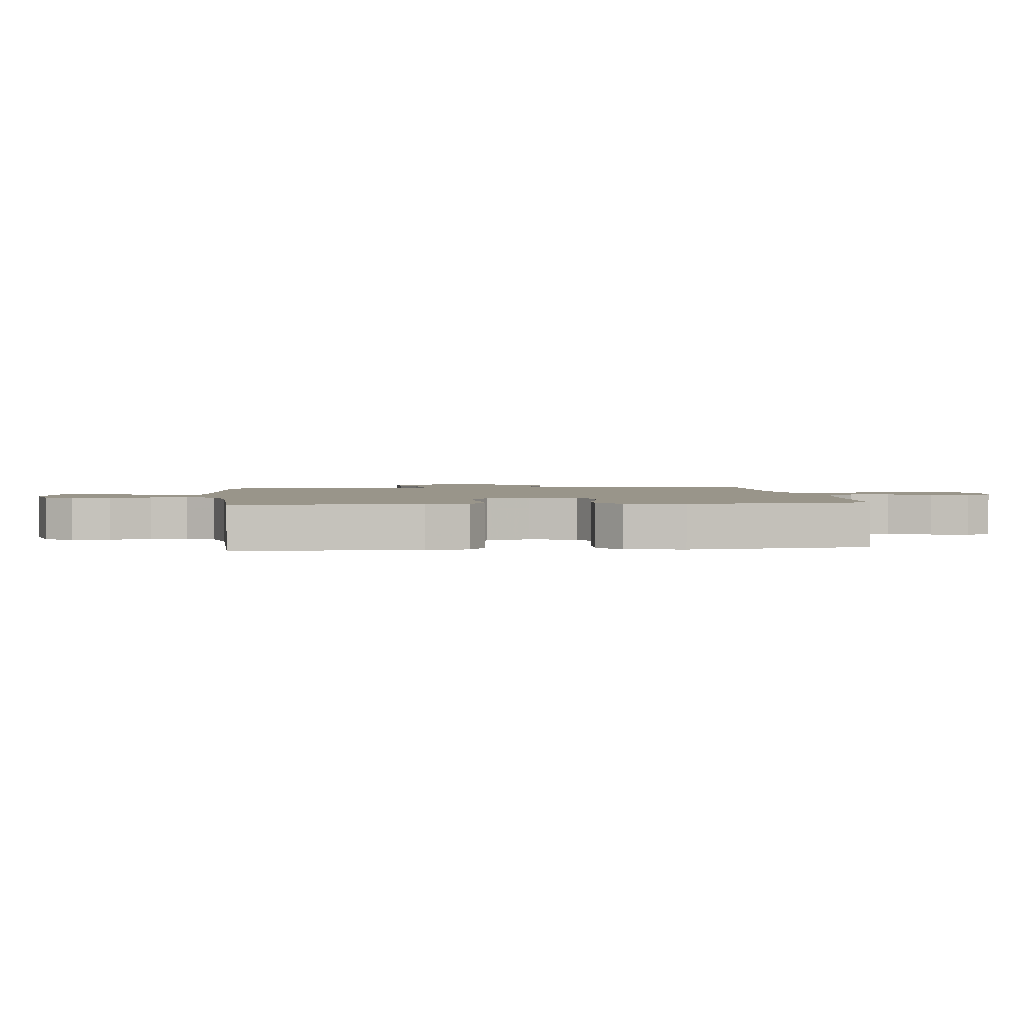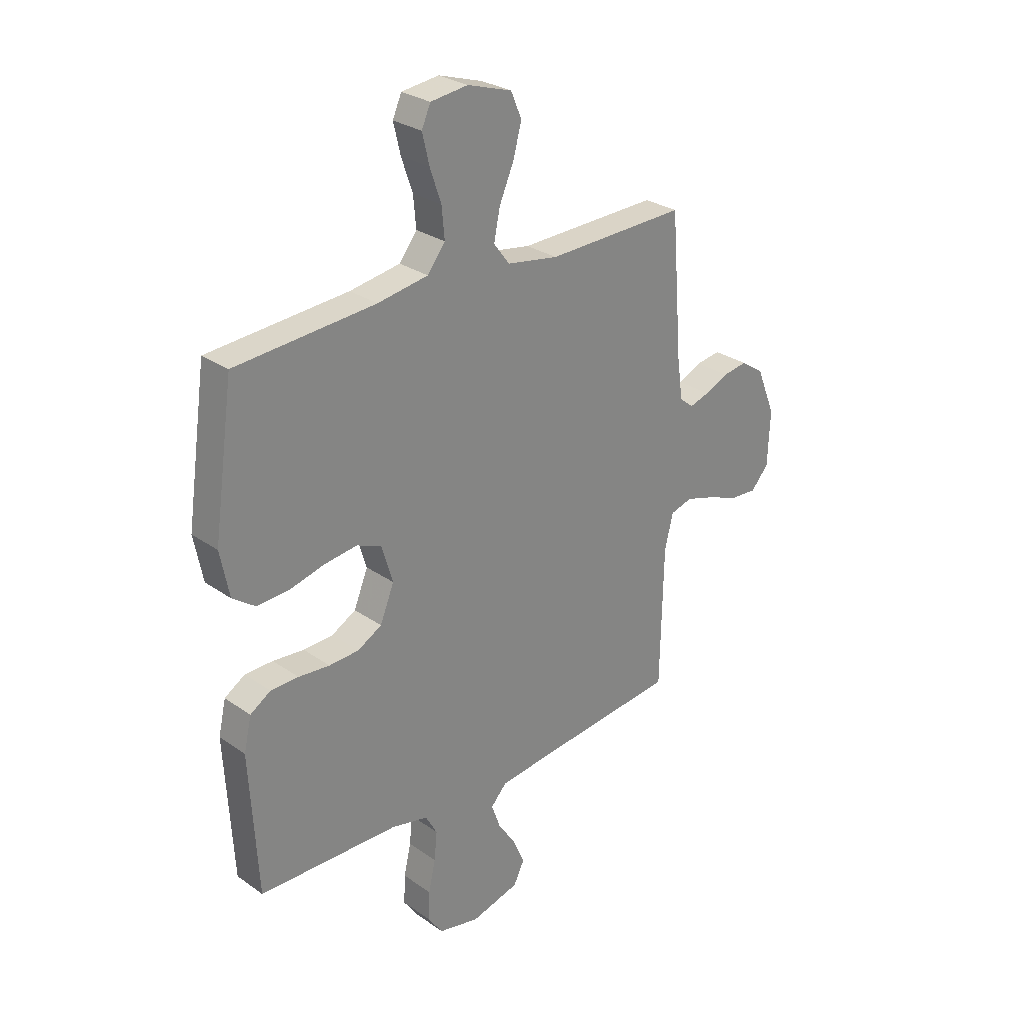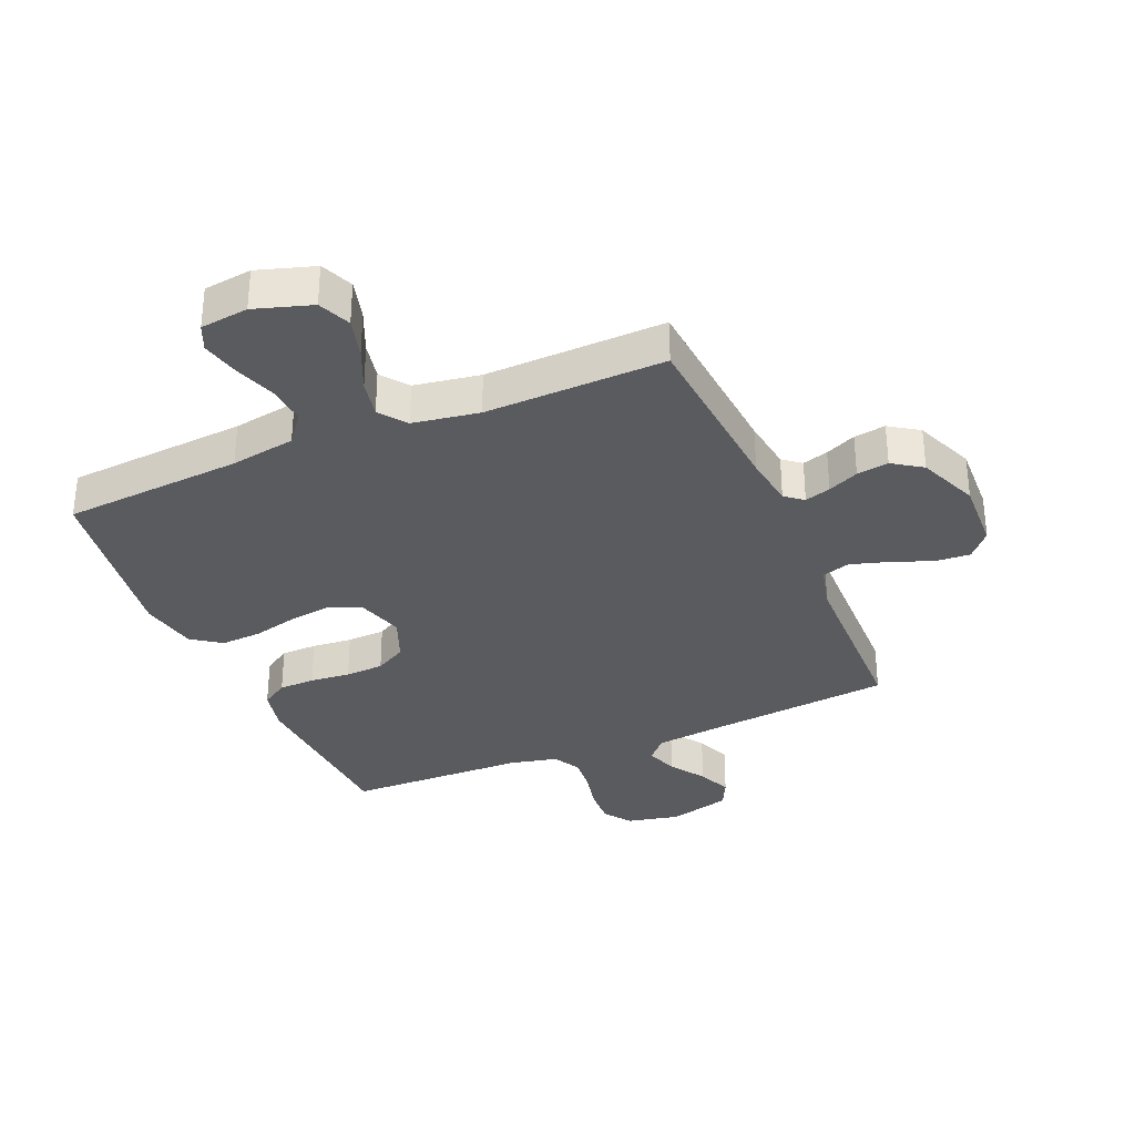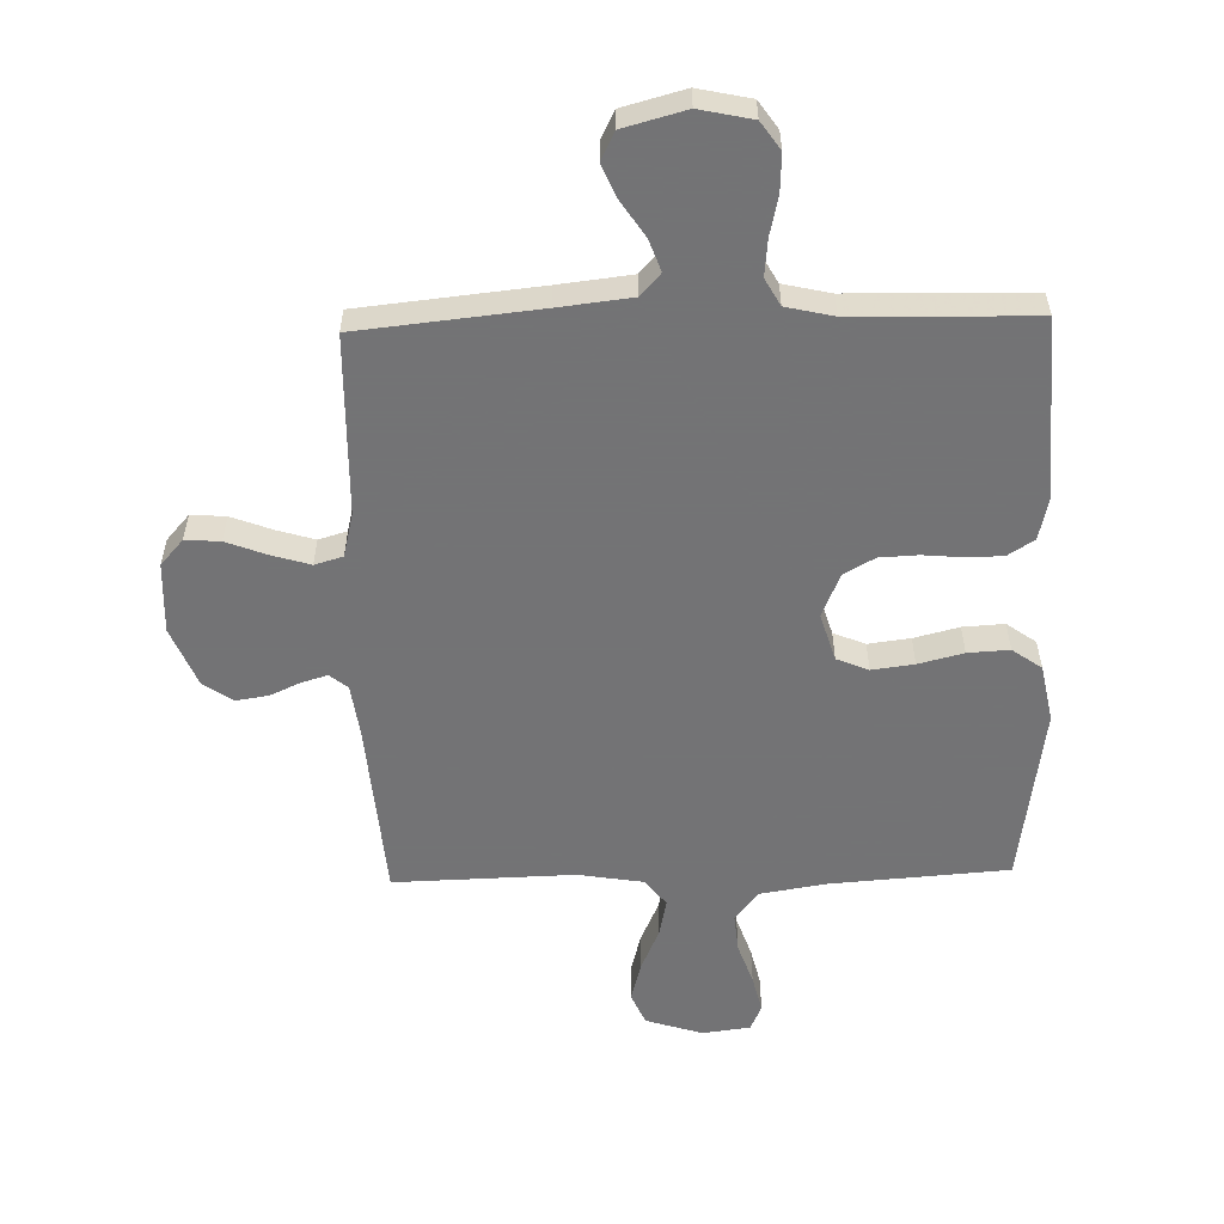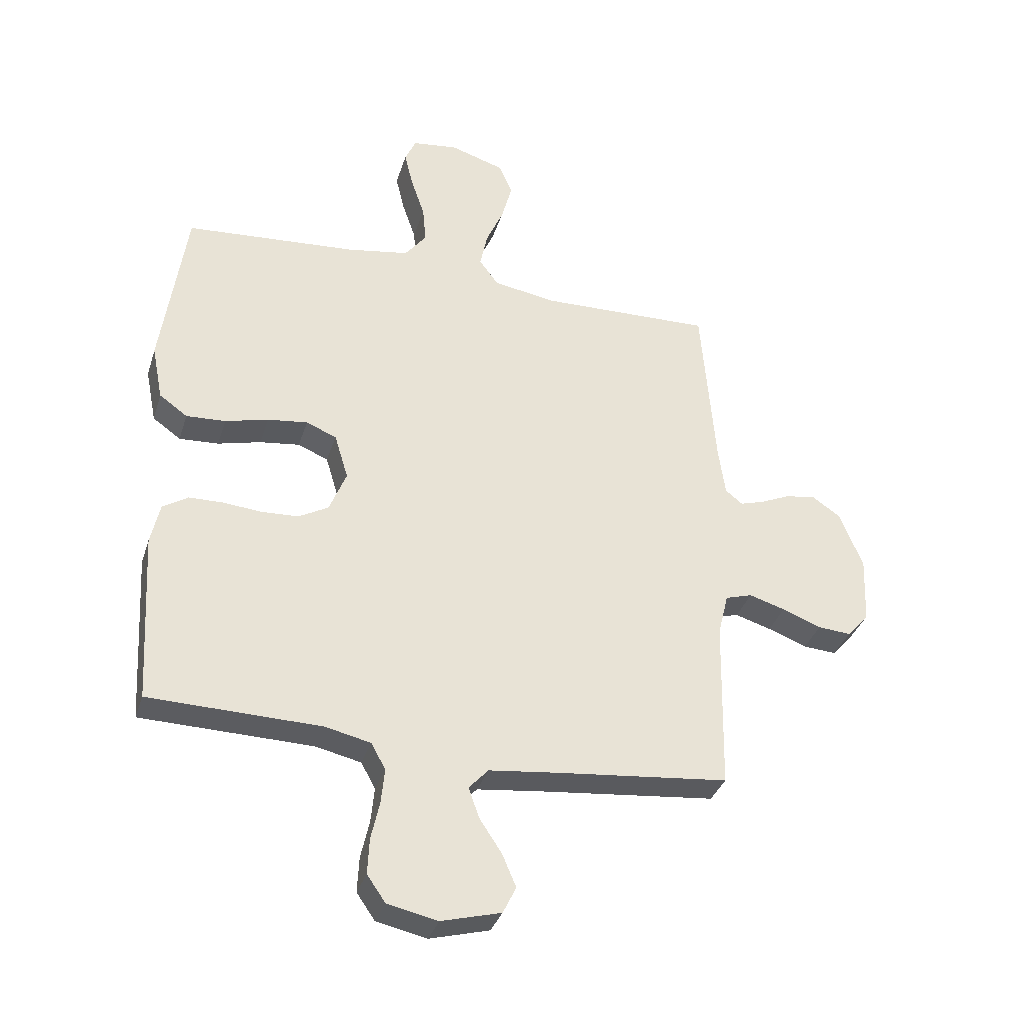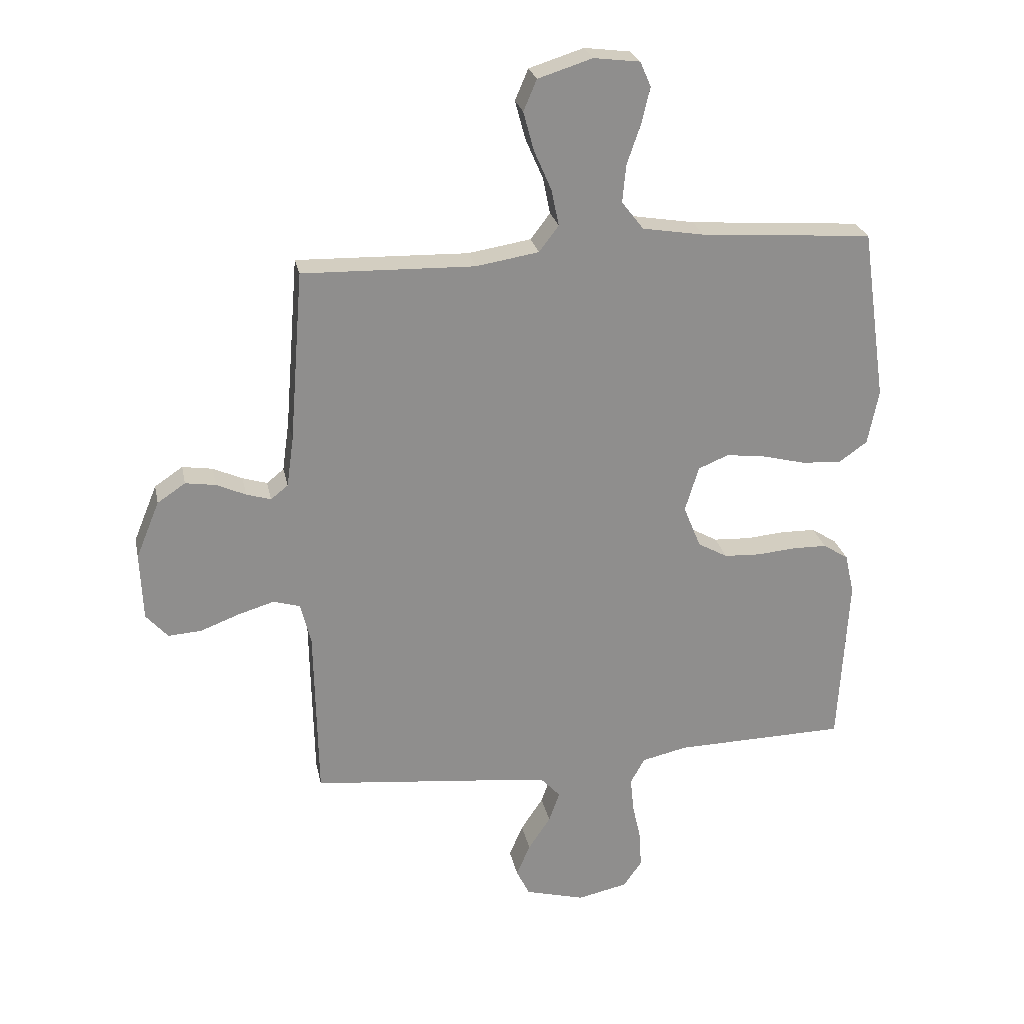
<metadata>
{"format":"obj","ext":"obj","renderer":"f3d","projection":"perspective","resolution":1024,"background":"white","views":[{"elev":2.0,"azim":-96.5,"up":"+Y"},{"elev":28.1,"azim":-43.4,"up":"+Z"},{"elev":-33.0,"azim":23.1,"up":"+Y"},{"elev":-56.0,"azim":-178.5,"up":"+Y"},{"elev":-34.6,"azim":-16.6,"up":"+Z"},{"elev":25.3,"azim":168.6,"up":"+Z"}]}
</metadata>
<code>
v -0.5 0.07 -0.5
v -0.517 0.07 -0.2
v -0.501 0.07 -0.129
v -0.457 0.07 -0.101
v -0.397 0.07 -0.1
v -0.33 0.07 -0.106
v -0.266 0.07 -0.103
v -0.214 0.07 -0.074
v -0.184 0.07 0
v -0.208 0.07 0.079
v -0.261 0.07 0.101
v -0.331 0.07 0.092
v -0.406 0.07 0.073
v -0.475 0.07 0.069
v -0.524 0.07 0.104
v -0.543 0.07 0.2
v -0.5 0.07 0.5
v -0.2 0.07 0.522
v -0.092 0.07 0.54
v -0.054 0.07 0.589
v -0.06 0.07 0.654
v -0.084 0.07 0.724
v -0.099 0.07 0.787
v -0.08 0.07 0.83
v 0 0.07 0.84
v 0.095 0.07 0.81
v 0.118 0.07 0.756
v 0.1 0.07 0.689
v 0.069 0.07 0.618
v 0.056 0.07 0.555
v 0.09 0.07 0.51
v 0.2 0.07 0.492
v 0.5 0.07 0.5
v 0.524 0.07 0.2
v 0.536 0.07 0.113
v 0.566 0.07 0.089
v 0.609 0.07 0.102
v 0.66 0.07 0.125
v 0.713 0.07 0.133
v 0.762 0.07 0.1
v 0.803 0.07 0
v 0.798 0.07 -0.118
v 0.76 0.07 -0.161
v 0.702 0.07 -0.157
v 0.634 0.07 -0.131
v 0.571 0.07 -0.112
v 0.524 0.07 -0.126
v 0.506 0.07 -0.2
v 0.5 0.07 -0.5
v 0.2 0.07 -0.531
v 0.079 0.07 -0.545
v 0.045 0.07 -0.582
v 0.064 0.07 -0.635
v 0.103 0.07 -0.694
v 0.127 0.07 -0.75
v 0.104 0.07 -0.797
v 0 0.07 -0.825
v -0.088 0.07 -0.806
v -0.12 0.07 -0.76
v -0.117 0.07 -0.698
v -0.102 0.07 -0.631
v -0.096 0.07 -0.57
v -0.121 0.07 -0.525
v -0.2 0.07 -0.507
v -0.5 0 -0.5
v -0.517 0 -0.2
v -0.501 0 -0.129
v -0.457 0 -0.101
v -0.397 0 -0.1
v -0.33 0 -0.106
v -0.266 0 -0.103
v -0.214 0 -0.074
v -0.184 0 0
v -0.208 0 0.079
v -0.261 0 0.101
v -0.331 0 0.092
v -0.406 0 0.073
v -0.475 0 0.069
v -0.524 0 0.104
v -0.543 0 0.2
v -0.5 0 0.5
v -0.2 0 0.522
v -0.092 0 0.54
v -0.054 0 0.589
v -0.06 0 0.654
v -0.084 0 0.724
v -0.099 0 0.787
v -0.08 0 0.83
v 0 0 0.84
v 0.095 0 0.81
v 0.118 0 0.756
v 0.1 0 0.689
v 0.069 0 0.618
v 0.056 0 0.555
v 0.09 0 0.51
v 0.2 0 0.492
v 0.5 0 0.5
v 0.524 0 0.2
v 0.536 0 0.113
v 0.566 0 0.089
v 0.609 0 0.102
v 0.66 0 0.125
v 0.713 0 0.133
v 0.762 0 0.1
v 0.803 0 0
v 0.798 0 -0.118
v 0.76 0 -0.161
v 0.702 0 -0.157
v 0.634 0 -0.131
v 0.571 0 -0.112
v 0.524 0 -0.126
v 0.506 0 -0.2
v 0.5 0 -0.5
v 0.2 0 -0.531
v 0.079 0 -0.545
v 0.045 0 -0.582
v 0.064 0 -0.635
v 0.103 0 -0.694
v 0.127 0 -0.75
v 0.104 0 -0.797
v 0 0 -0.825
v -0.088 0 -0.806
v -0.12 0 -0.76
v -0.117 0 -0.698
v -0.102 0 -0.631
v -0.096 0 -0.57
v -0.121 0 -0.525
v -0.2 0 -0.507
f 58 59 60 61
f 58 61 62
f 57 58 62
f 56 57 62
f 53 54 55 56
f 52 53 56 62
f 51 52 62 63
f 48 49 50
f 47 48 50 51
f 42 43 44 45
f 42 45 46
f 41 42 46
f 40 41 46 47
f 37 38 39 40
f 36 37 40 47
f 32 33 34
f 31 32 34 35
f 26 27 28 29
f 26 29 30
f 25 26 30
f 24 25 30
f 21 22 23 24
f 21 24 30
f 20 21 30 31
f 15 16 17 18
f 15 18 19
f 12 13 14 15
f 11 12 15 19
f 10 11 19 20
f 3 4 5 6
f 3 6 7
f 64 1 2 3
f 64 3 7
f 63 64 7 8
f 51 63 8 9
f 35 36 47 51
f 20 31 35 51
f 9 10 20 51
f 125 124 123 122
f 126 125 122
f 126 122 121
f 126 121 120
f 120 119 118 117
f 126 120 117 116
f 127 126 116 115
f 114 113 112
f 115 114 112 111
f 109 108 107 106
f 110 109 106
f 110 106 105
f 111 110 105 104
f 104 103 102 101
f 111 104 101 100
f 98 97 96
f 99 98 96 95
f 93 92 91 90
f 94 93 90
f 94 90 89
f 94 89 88
f 88 87 86 85
f 94 88 85
f 95 94 85 84
f 82 81 80 79
f 83 82 79
f 79 78 77 76
f 83 79 76 75
f 84 83 75 74
f 70 69 68 67
f 71 70 67
f 67 66 65 128
f 71 67 128
f 72 71 128 127
f 73 72 127 115
f 115 111 100 99
f 115 99 95 84
f 115 84 74 73
f 1 65 66 2
f 2 66 67 3
f 3 67 68 4
f 4 68 69 5
f 5 69 70 6
f 6 70 71 7
f 7 71 72 8
f 8 72 73 9
f 9 73 74 10
f 10 74 75 11
f 11 75 76 12
f 12 76 77 13
f 13 77 78 14
f 14 78 79 15
f 15 79 80 16
f 16 80 81 17
f 17 81 82 18
f 18 82 83 19
f 19 83 84 20
f 20 84 85 21
f 21 85 86 22
f 22 86 87 23
f 23 87 88 24
f 24 88 89 25
f 25 89 90 26
f 26 90 91 27
f 27 91 92 28
f 28 92 93 29
f 29 93 94 30
f 30 94 95 31
f 31 95 96 32
f 32 96 97 33
f 33 97 98 34
f 34 98 99 35
f 35 99 100 36
f 36 100 101 37
f 37 101 102 38
f 38 102 103 39
f 39 103 104 40
f 40 104 105 41
f 41 105 106 42
f 42 106 107 43
f 43 107 108 44
f 44 108 109 45
f 45 109 110 46
f 46 110 111 47
f 47 111 112 48
f 48 112 113 49
f 49 113 114 50
f 50 114 115 51
f 51 115 116 52
f 52 116 117 53
f 53 117 118 54
f 54 118 119 55
f 55 119 120 56
f 56 120 121 57
f 57 121 122 58
f 58 122 123 59
f 59 123 124 60
f 60 124 125 61
f 61 125 126 62
f 62 126 127 63
f 63 127 128 64
f 64 128 65 1

</code>
